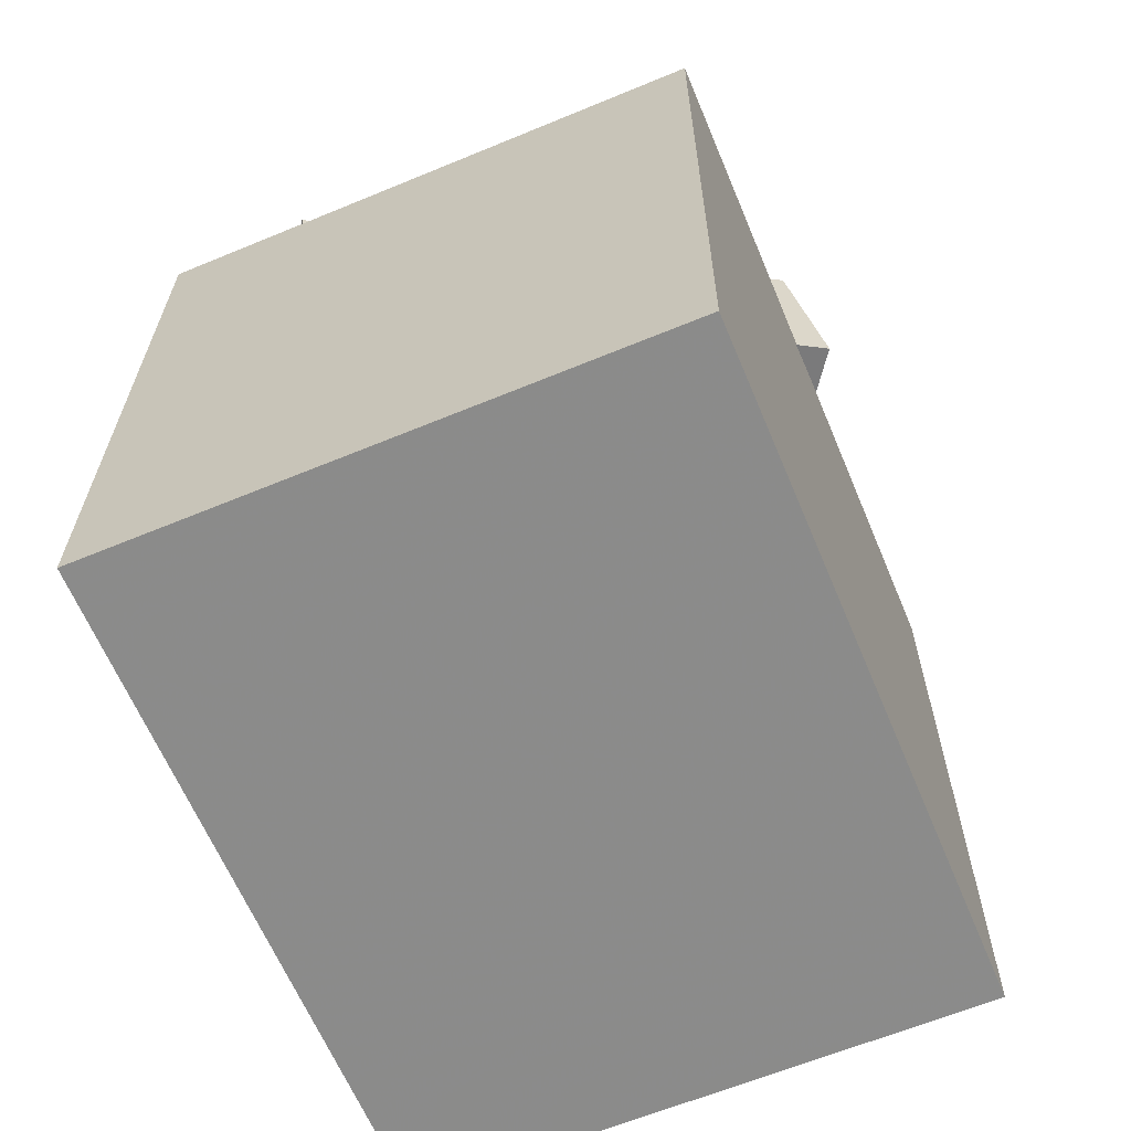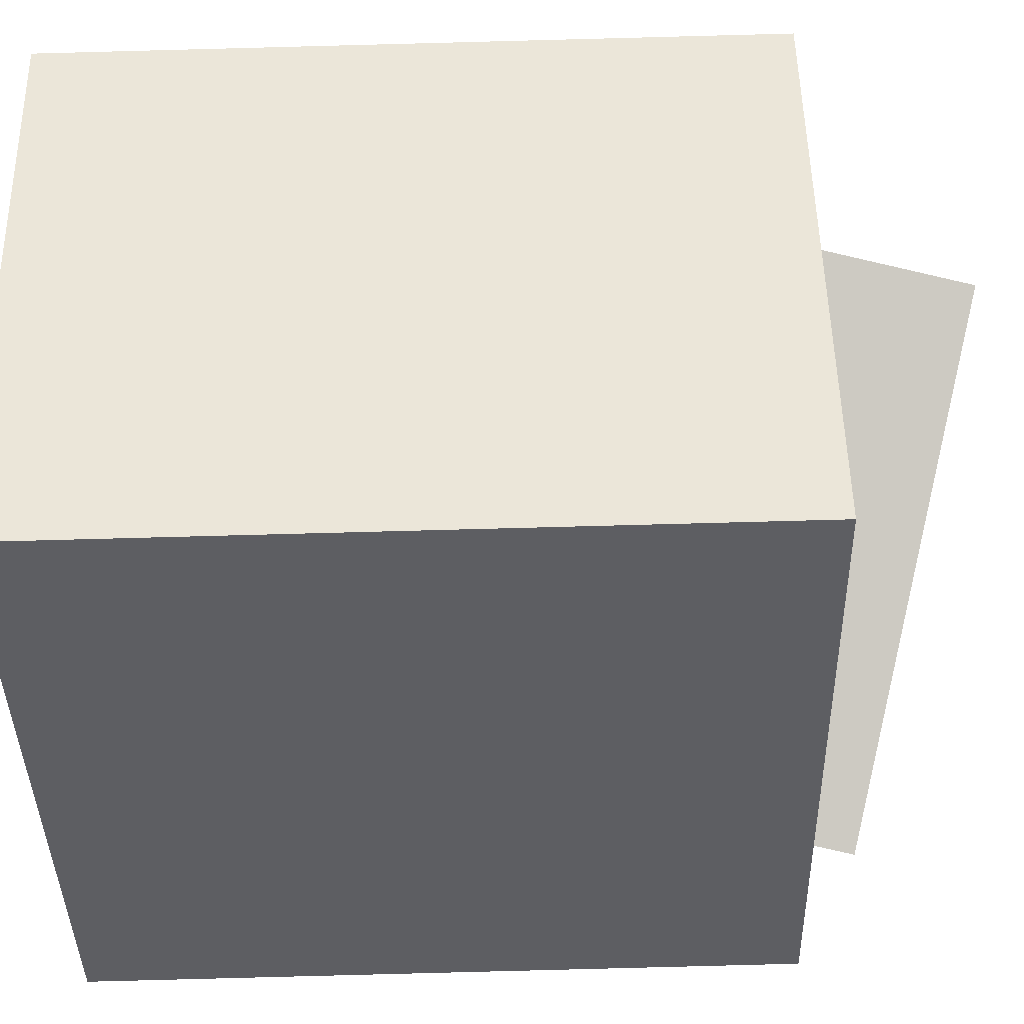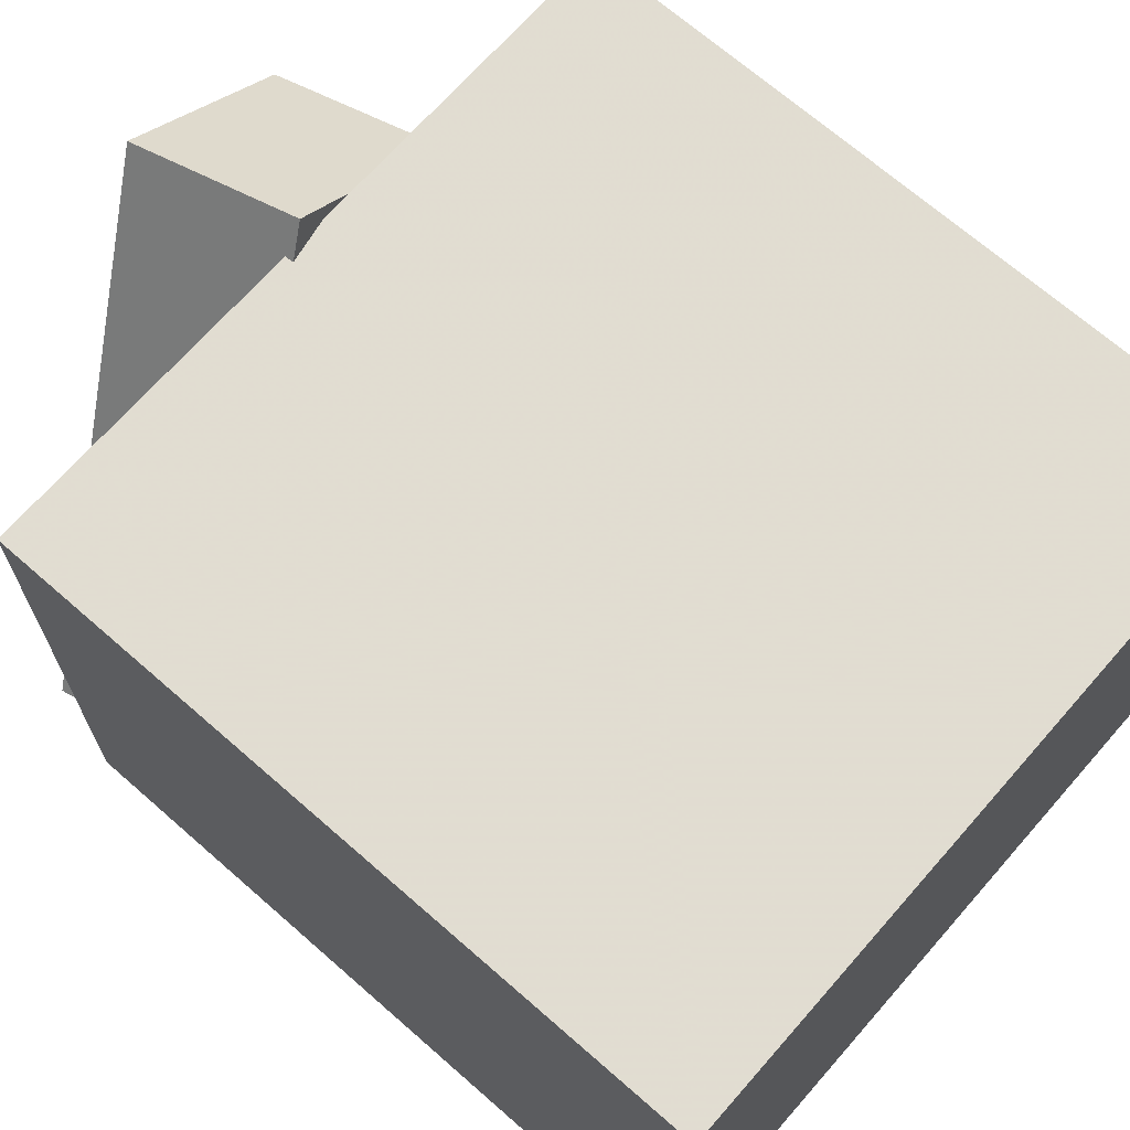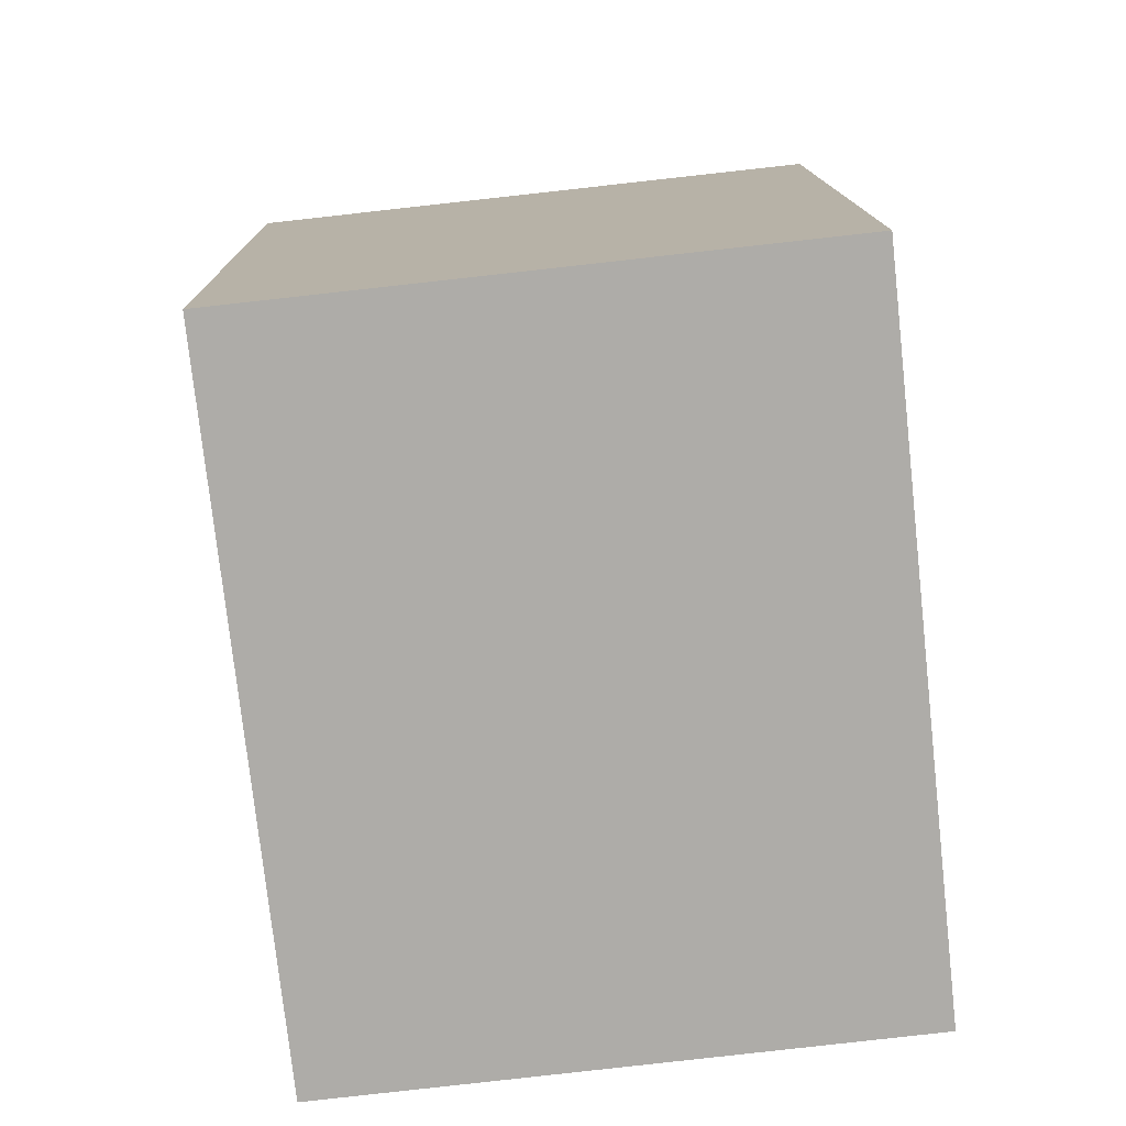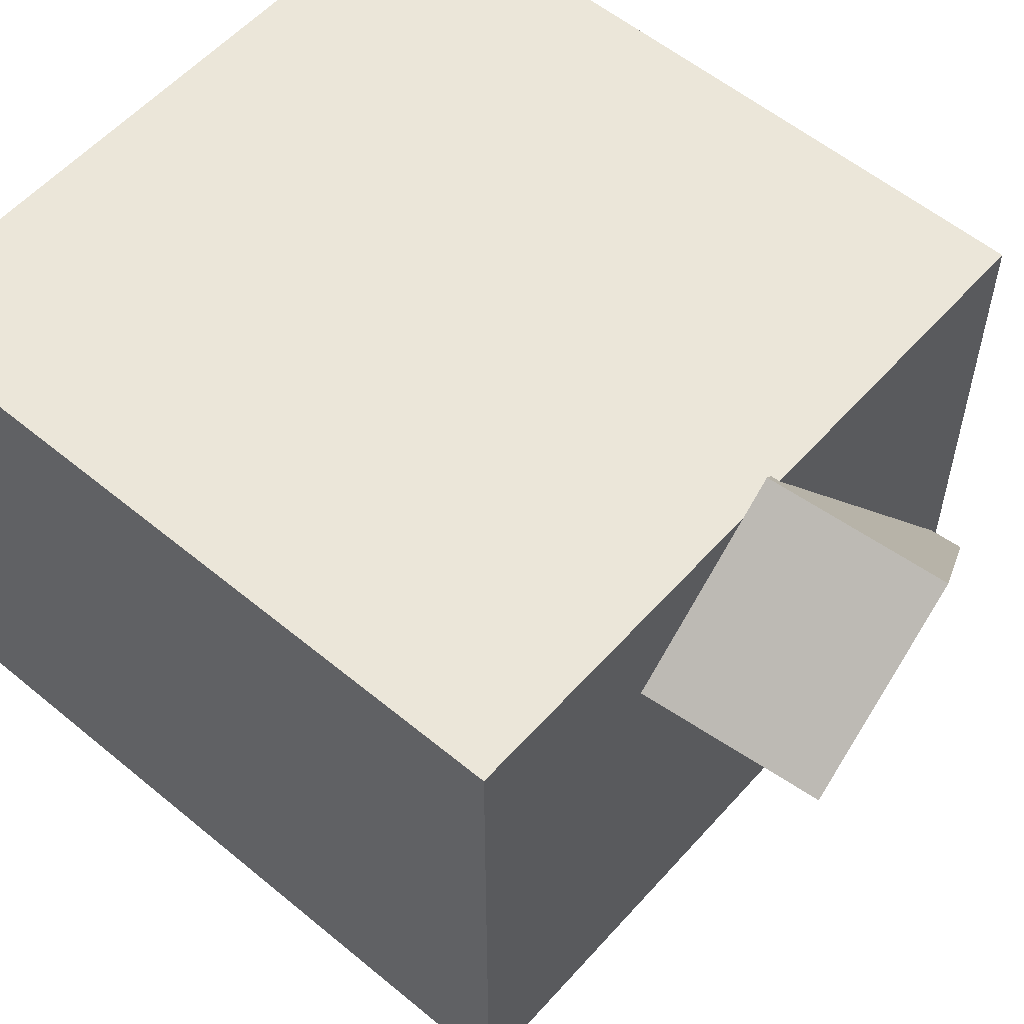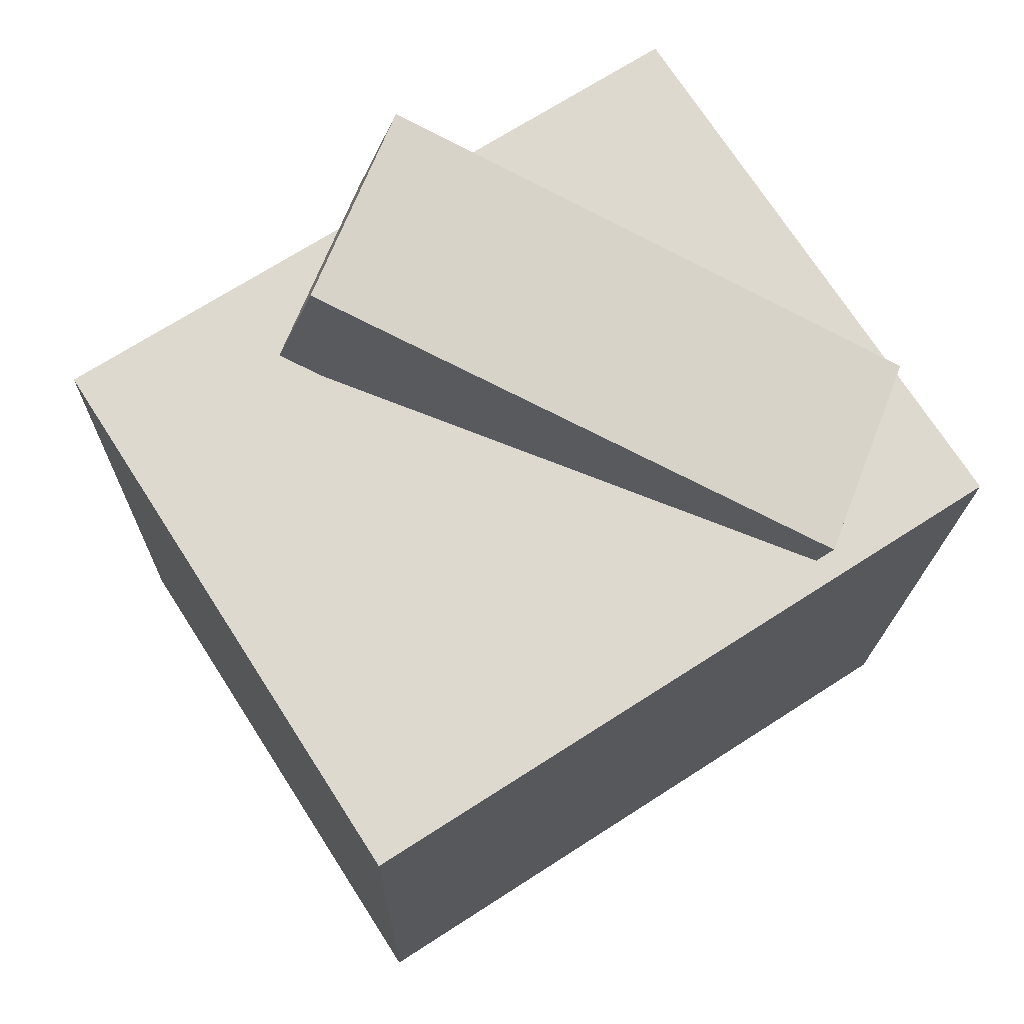
<metadata>
{"format":"obj","ext":"obj","renderer":"f3d","projection":"perspective","resolution":1024,"background":"white","views":[{"elev":-66.1,"azim":-68.5,"up":"+Y"},{"elev":-37.9,"azim":93.1,"up":"+Z"},{"elev":67.3,"azim":-46.7,"up":"+Z"},{"elev":-74.6,"azim":95.0,"up":"+Y"},{"elev":57.8,"azim":133.0,"up":"+Z"},{"elev":73.8,"azim":146.0,"up":"+Y"}]}
</metadata>
<code>
v 0.1606 0.3555 0.3057
v 0.1716 0.3657 -0.2161
v -0.4711 0.333 0.2919
v -0.4601 0.3433 -0.2299
v 0.1835 -0.2808 0.2937
v 0.1945 -0.2706 -0.228
v -0.4482 -0.3033 0.2799
v -0.4372 -0.2931 -0.2418
f 1.0 7.0 5.0
f 1.0 3.0 7.0
f 1.0 4.0 3.0
f 1.0 2.0 4.0
f 3.0 8.0 7.0
f 3.0 4.0 8.0
f 5.0 7.0 8.0
f 5.0 8.0 6.0
f 1.0 5.0 6.0
f 1.0 6.0 2.0
f 2.0 6.0 8.0
f 2.0 8.0 4.0
v -0.004775 0.3616 0.2195
v -0.2721 0.2379 -0.1867
v -0.03778 0.5112 0.1957
v -0.3051 0.3875 -0.2105
v -0.1595 0.3445 0.3266
v -0.4268 0.2208 -0.07964
v -0.1925 0.4941 0.3027
v -0.4598 0.3704 -0.1035
f 9.0 15.0 13.0
f 9.0 11.0 15.0
f 9.0 12.0 11.0
f 9.0 10.0 12.0
f 11.0 16.0 15.0
f 11.0 12.0 16.0
f 13.0 15.0 16.0
f 13.0 16.0 14.0
f 9.0 13.0 14.0
f 9.0 14.0 10.0
f 10.0 14.0 16.0
f 10.0 16.0 12.0

</code>
